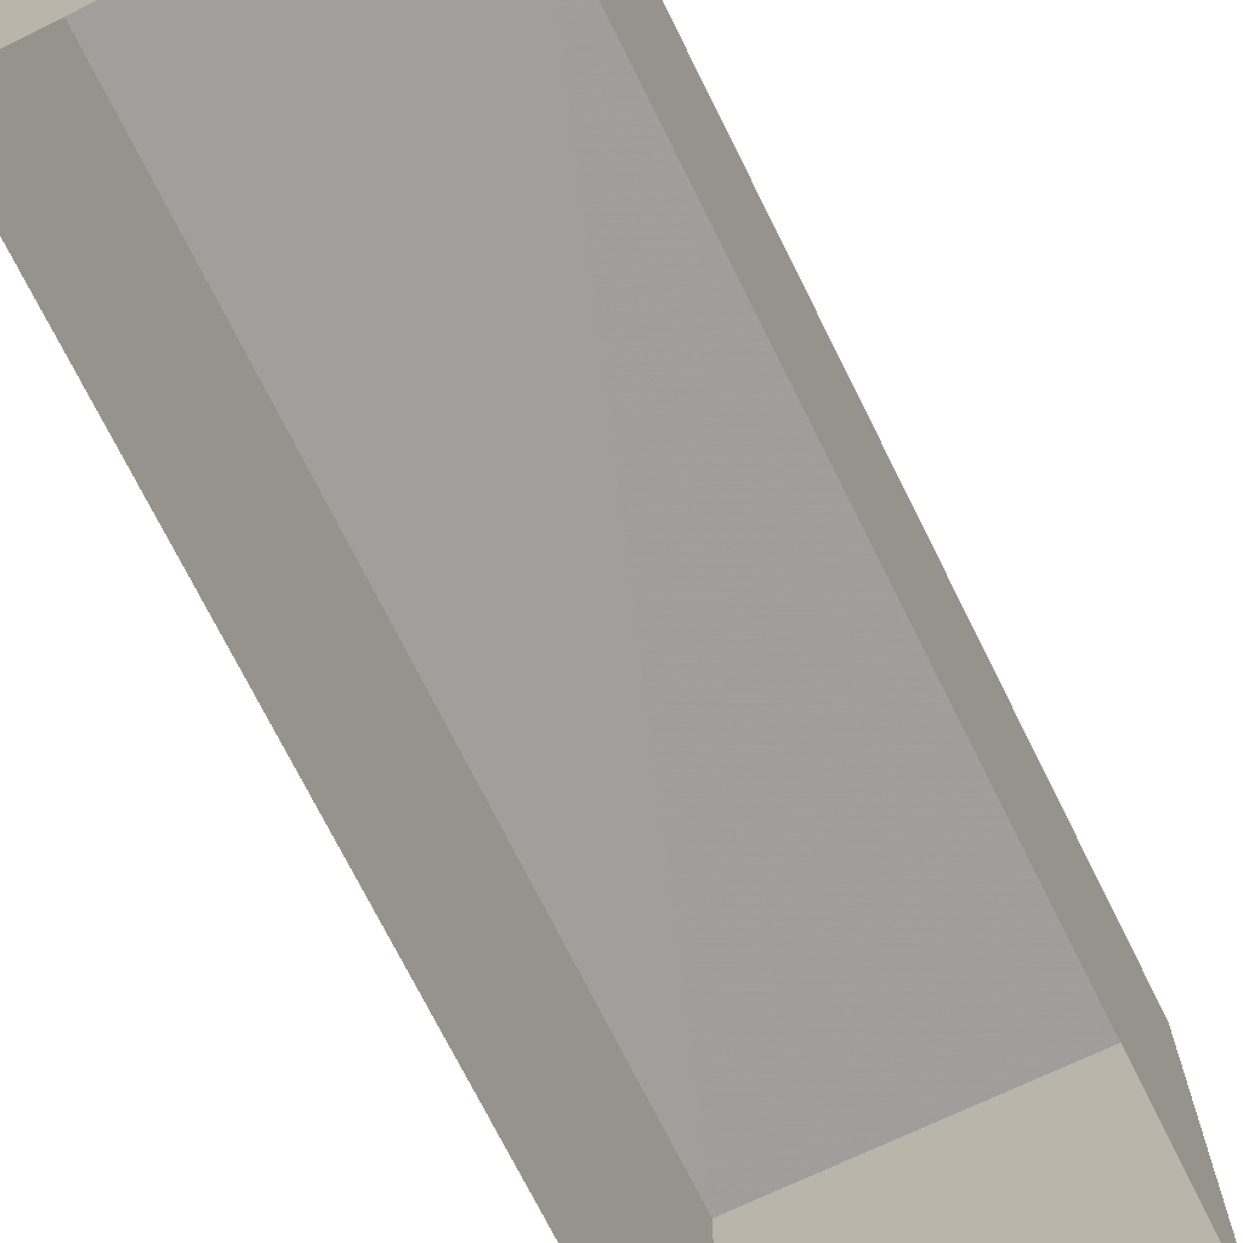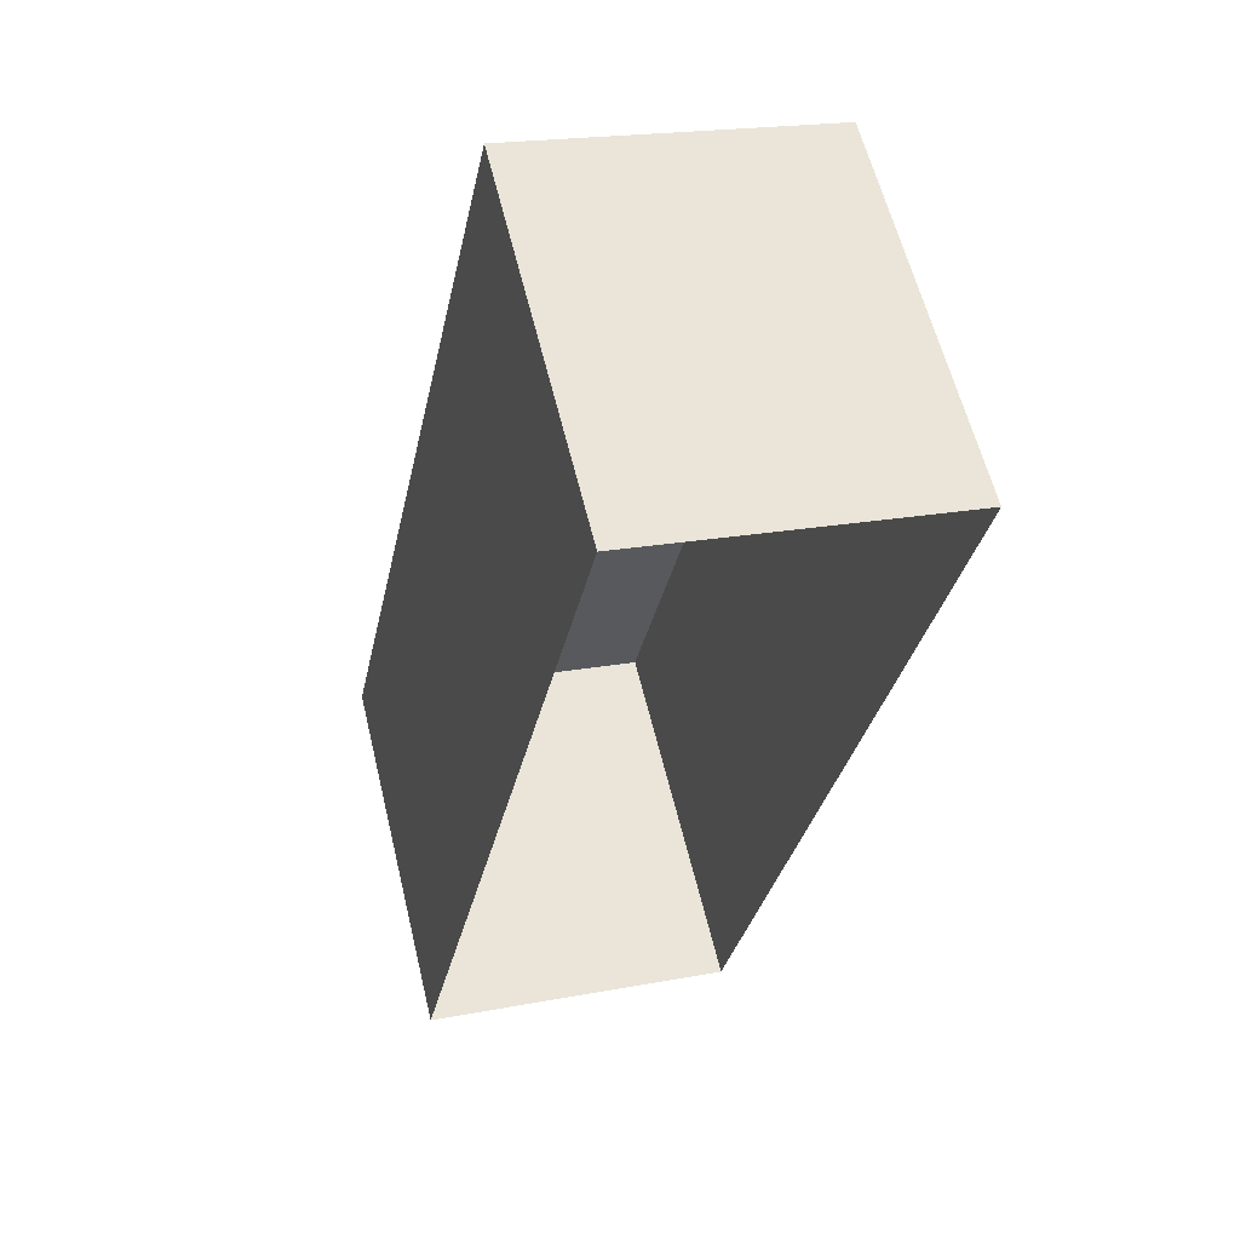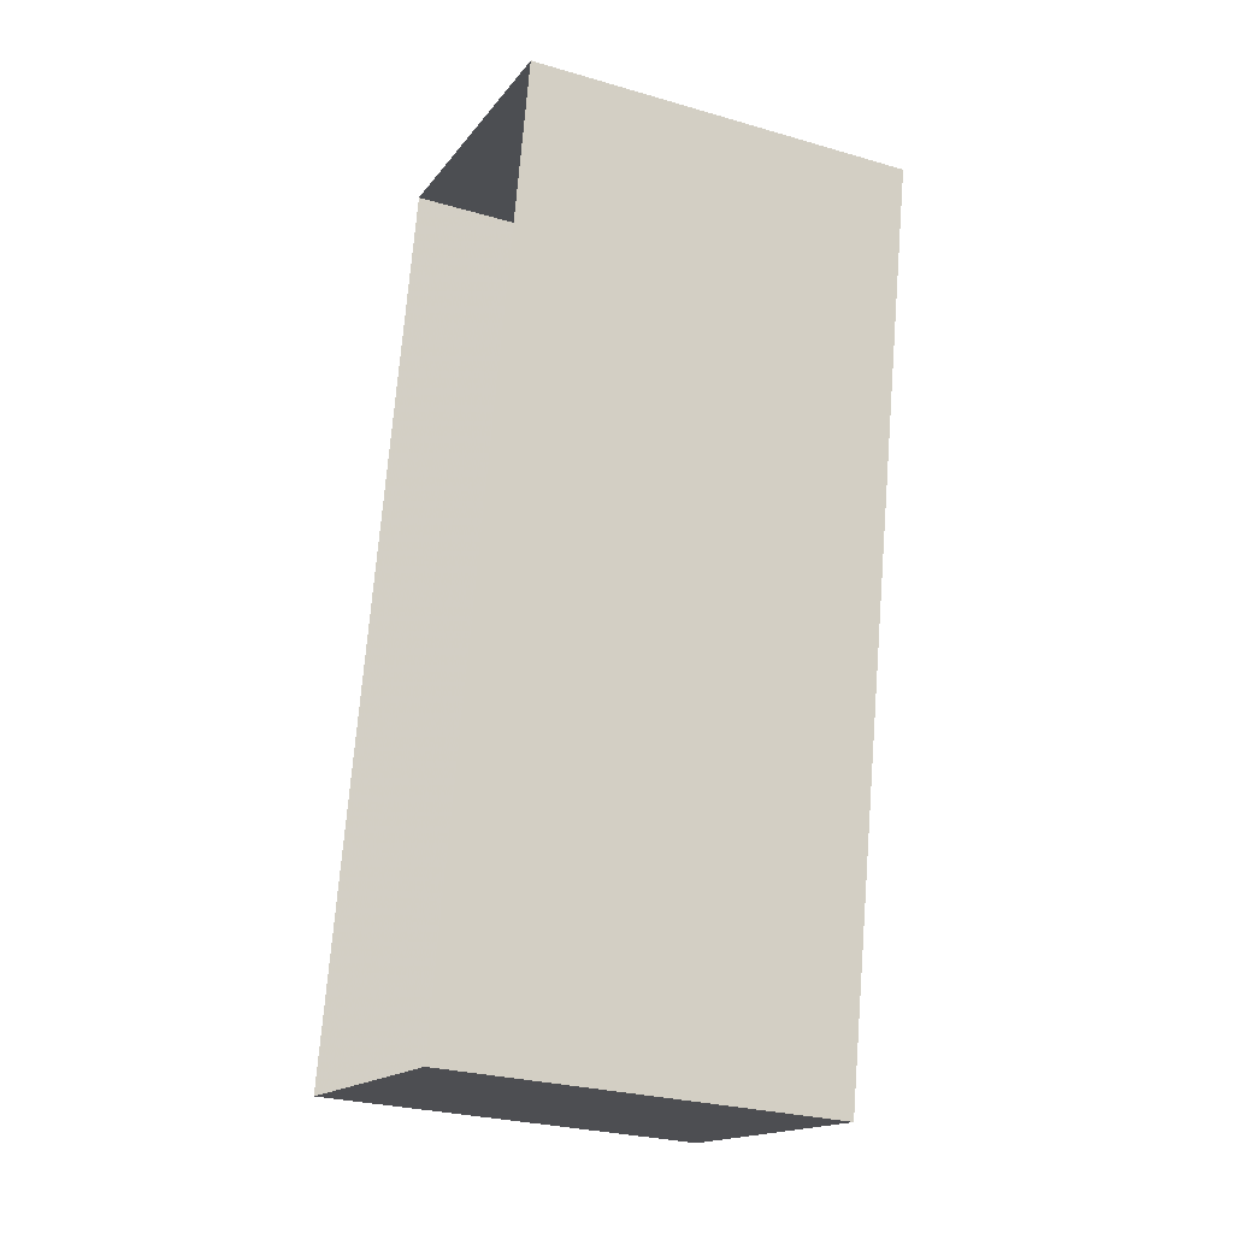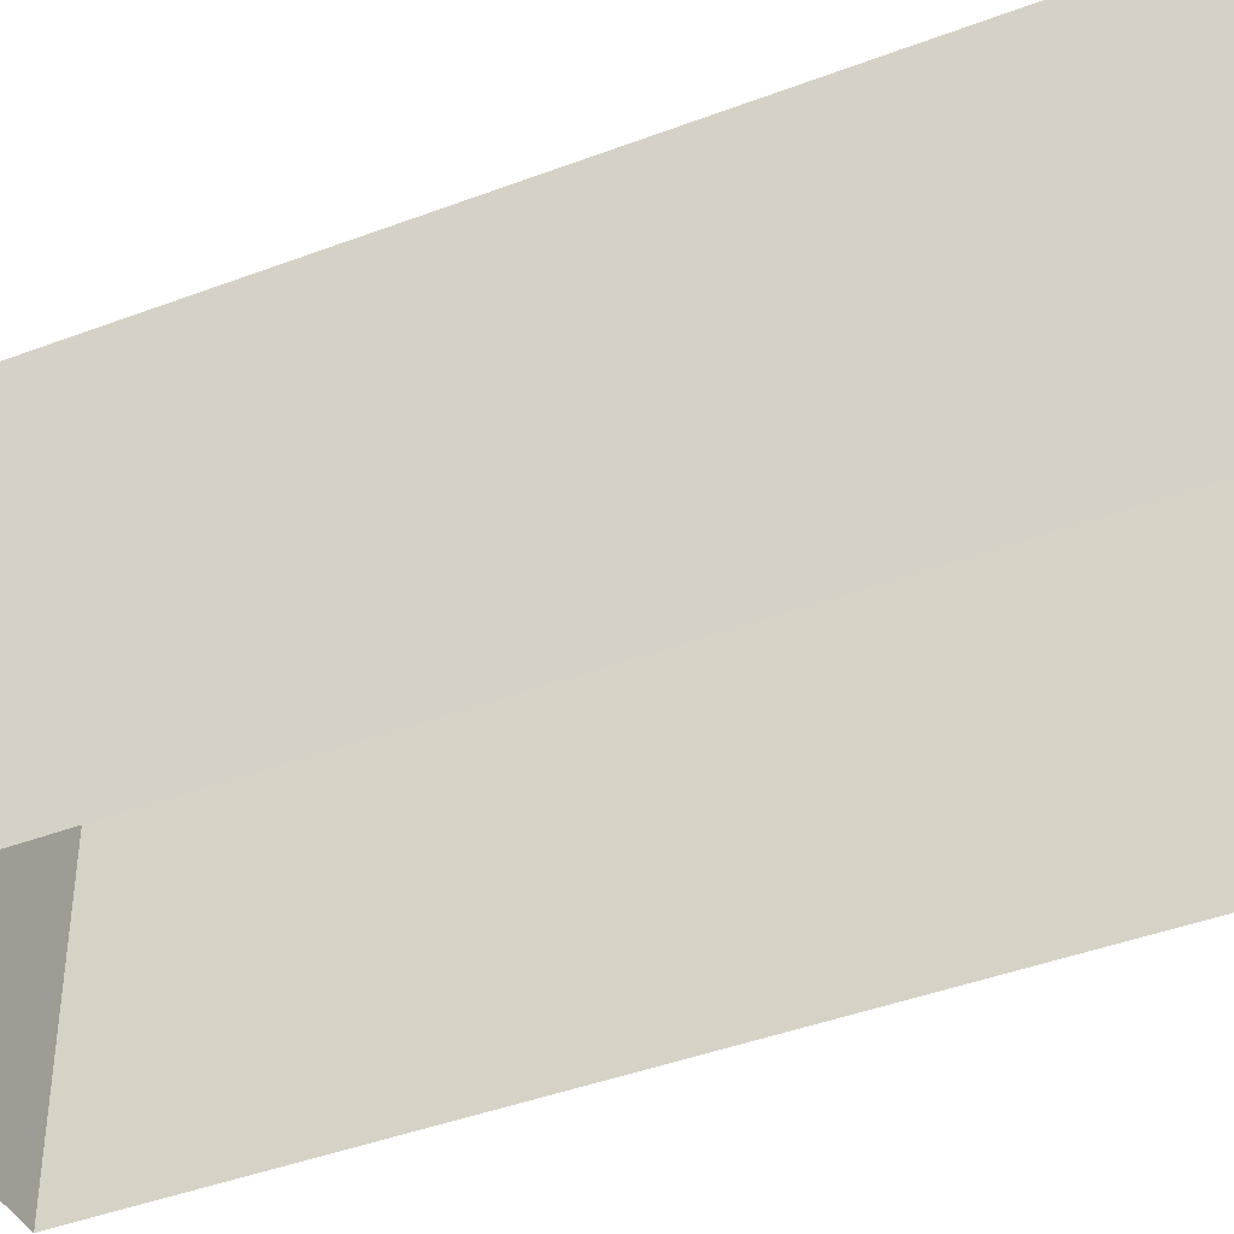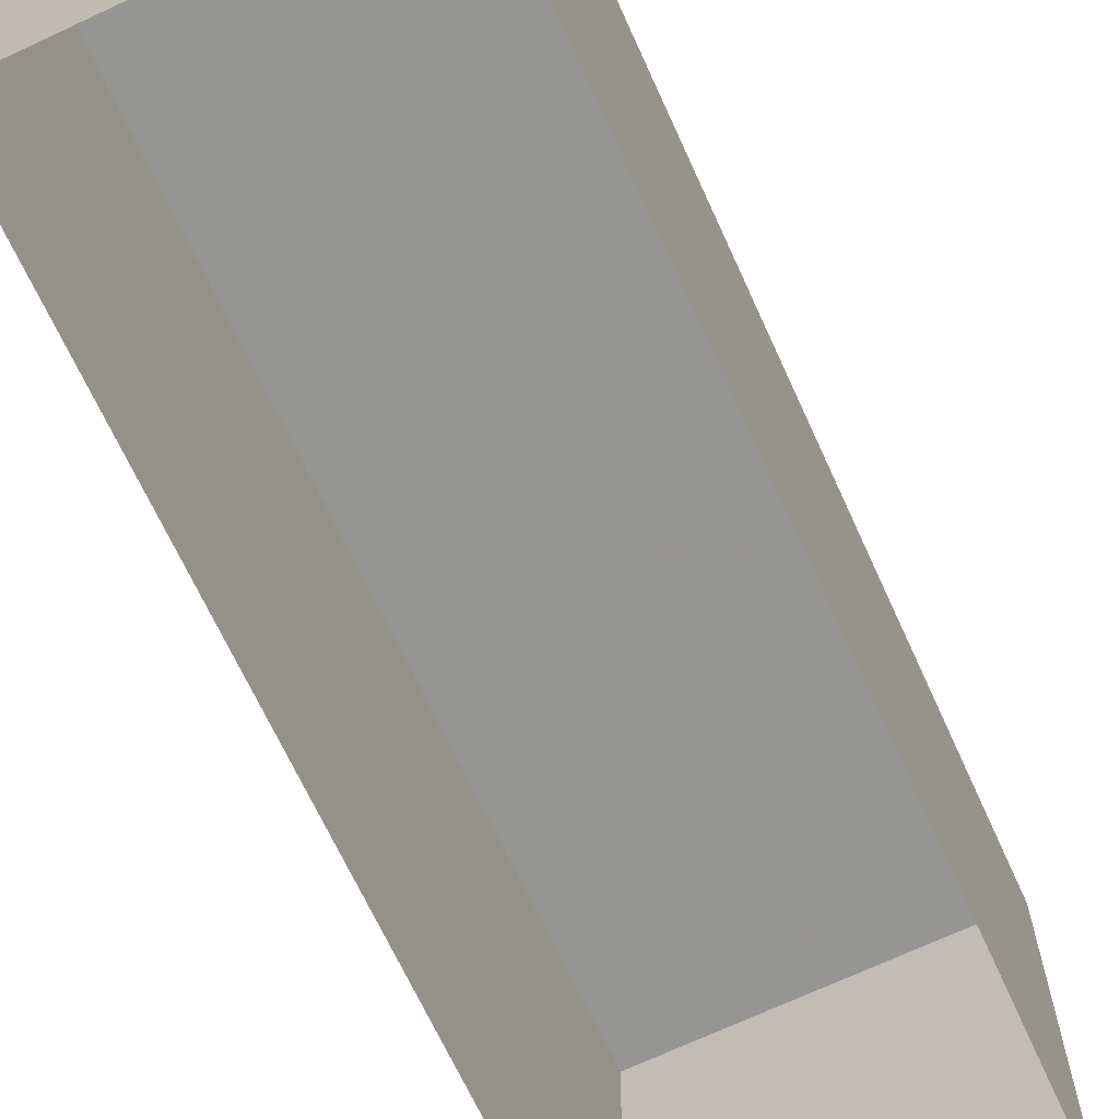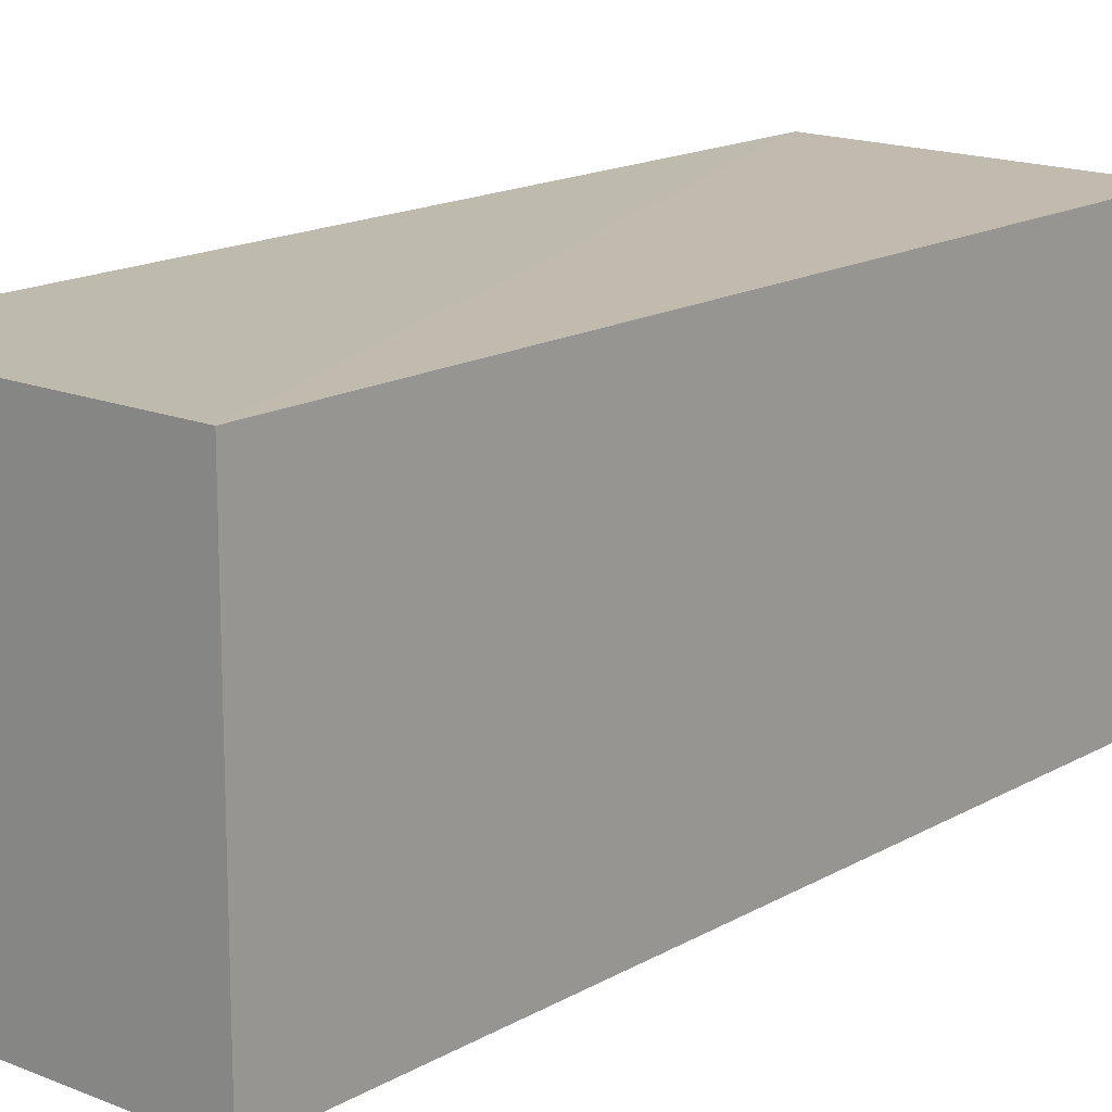
<metadata>
{"format":"obj","ext":"obj","renderer":"f3d","projection":"perspective","resolution":1024,"background":"white","views":[{"elev":-71.2,"azim":-141.9,"up":"+Z"},{"elev":61.4,"azim":166.4,"up":"+Y"},{"elev":-27.6,"azim":-113.6,"up":"+Y"},{"elev":-42.3,"azim":-53.9,"up":"+Z"},{"elev":-67.5,"azim":-143.9,"up":"+Z"},{"elev":15.8,"azim":-128.0,"up":"+Z"}]}
</metadata>
<code>
v 1.255e+05 7.858e+05 15.91
v 1.255e+05 7.858e+05 15.91
v 1.255e+05 7.858e+05 15.91
v 1.255e+05 7.858e+05 15.91
v 1.255e+05 7.858e+05 19.04
v 1.255e+05 7.858e+05 19.04
v 1.255e+05 7.858e+05 19.04
v 1.255e+05 7.858e+05 19.04
f 1 2 3
f 4 1 3
f 5 6 7
f 8 5 7
f 7 4 3
f 7 6 4
f 5 1 4
f 6 5 4
f 8 2 1
f 5 8 1
f 8 3 2
f 8 7 3

</code>
